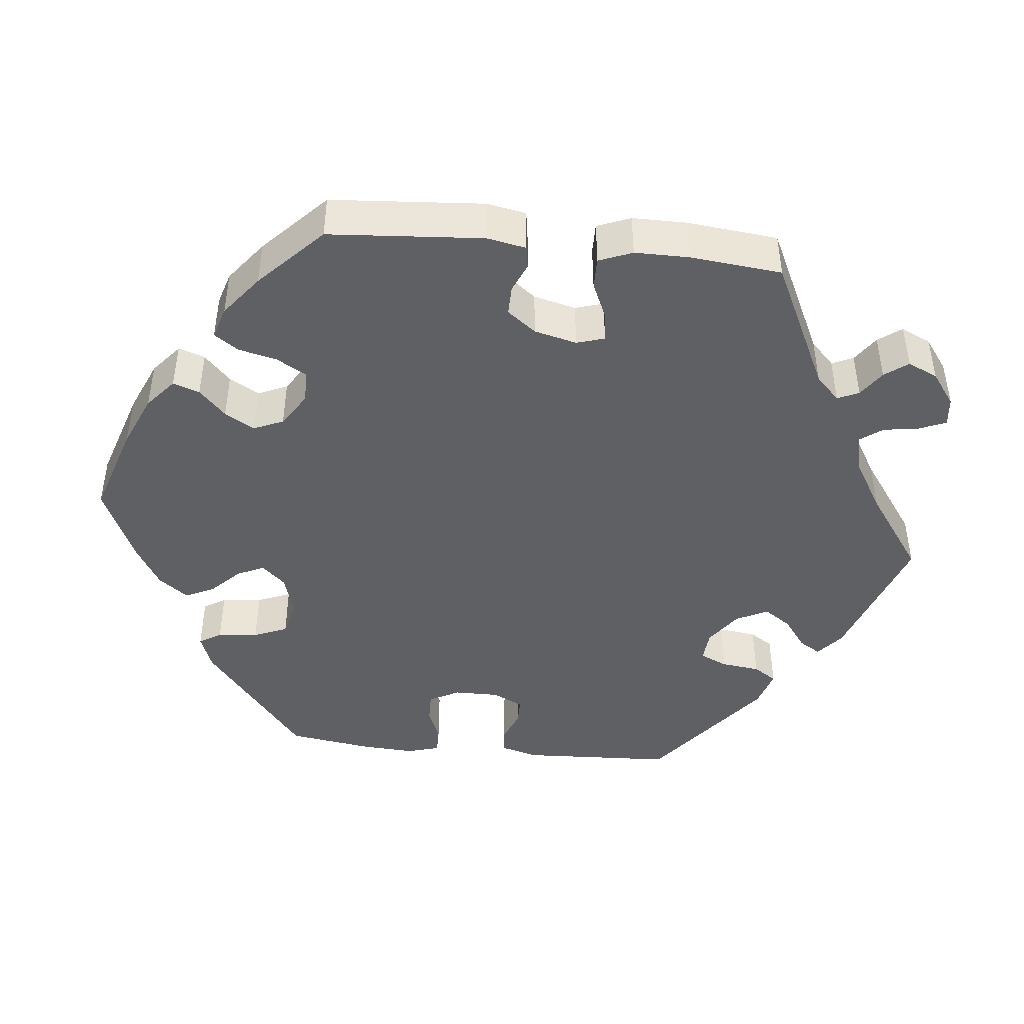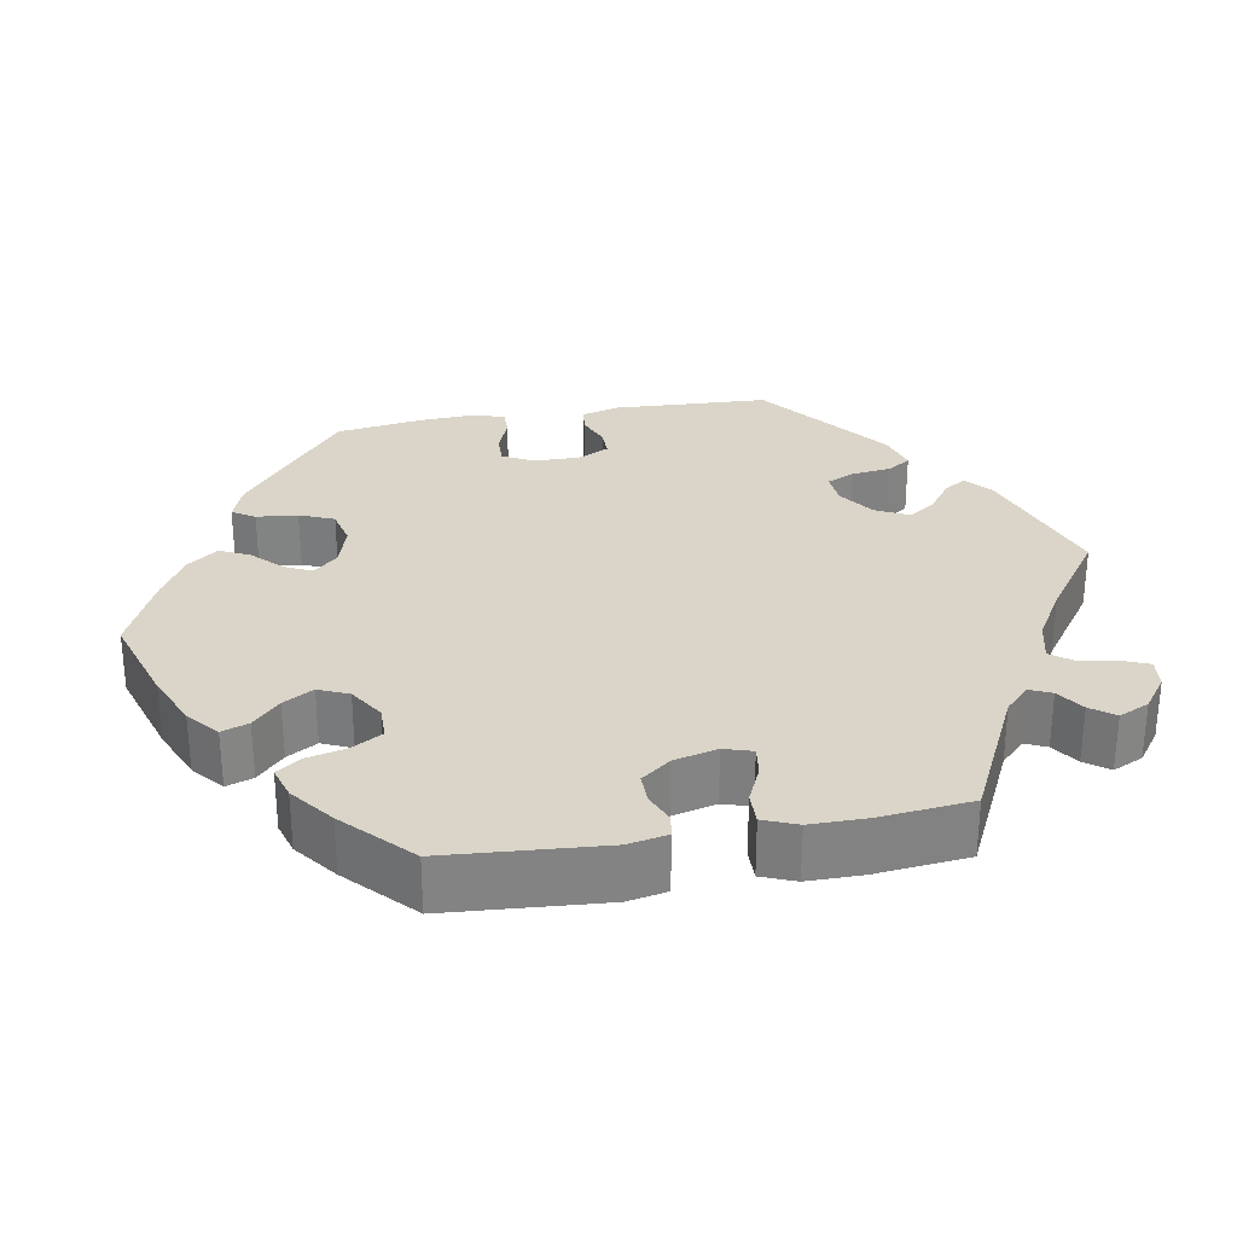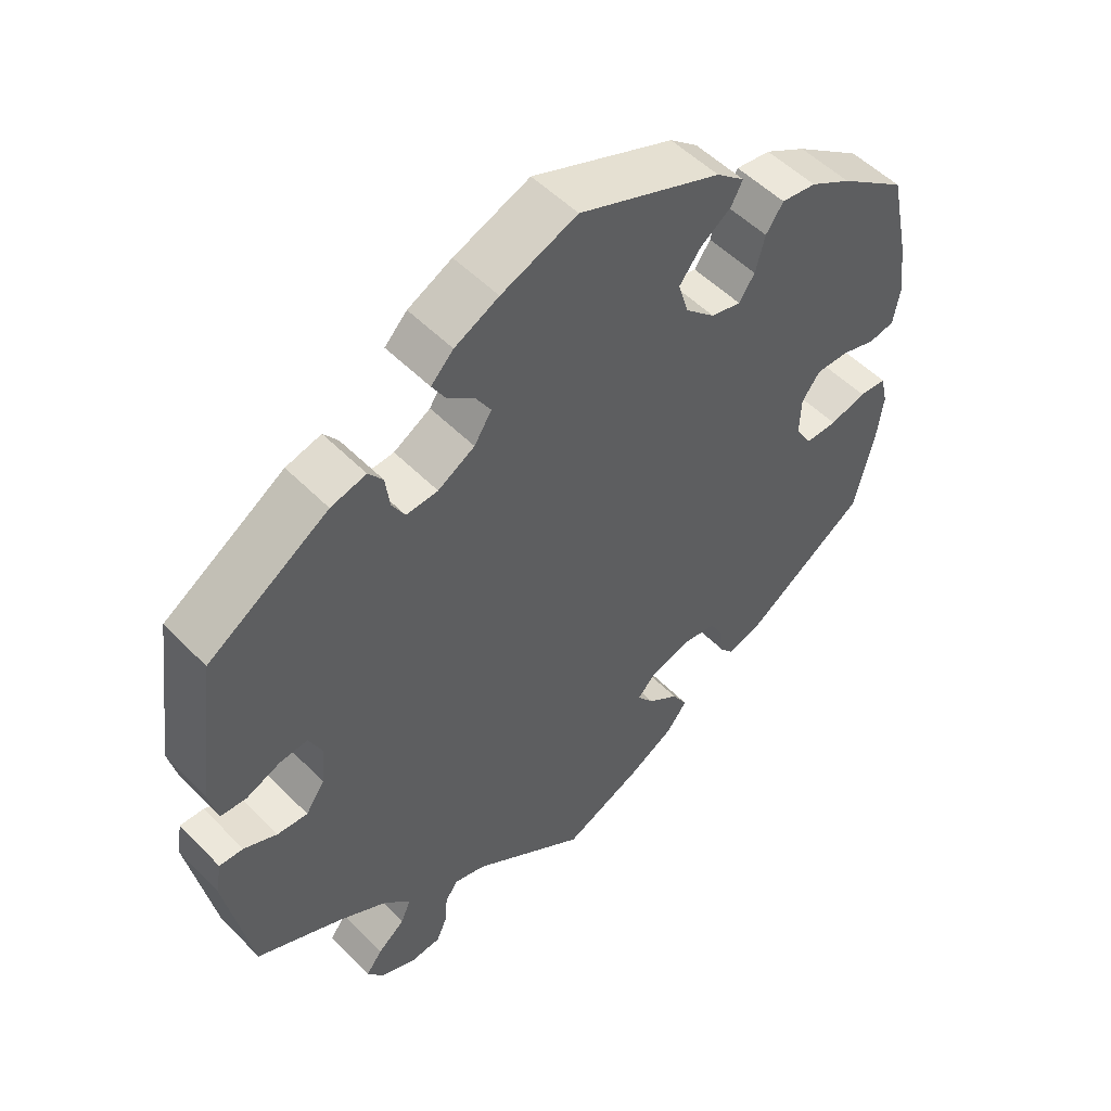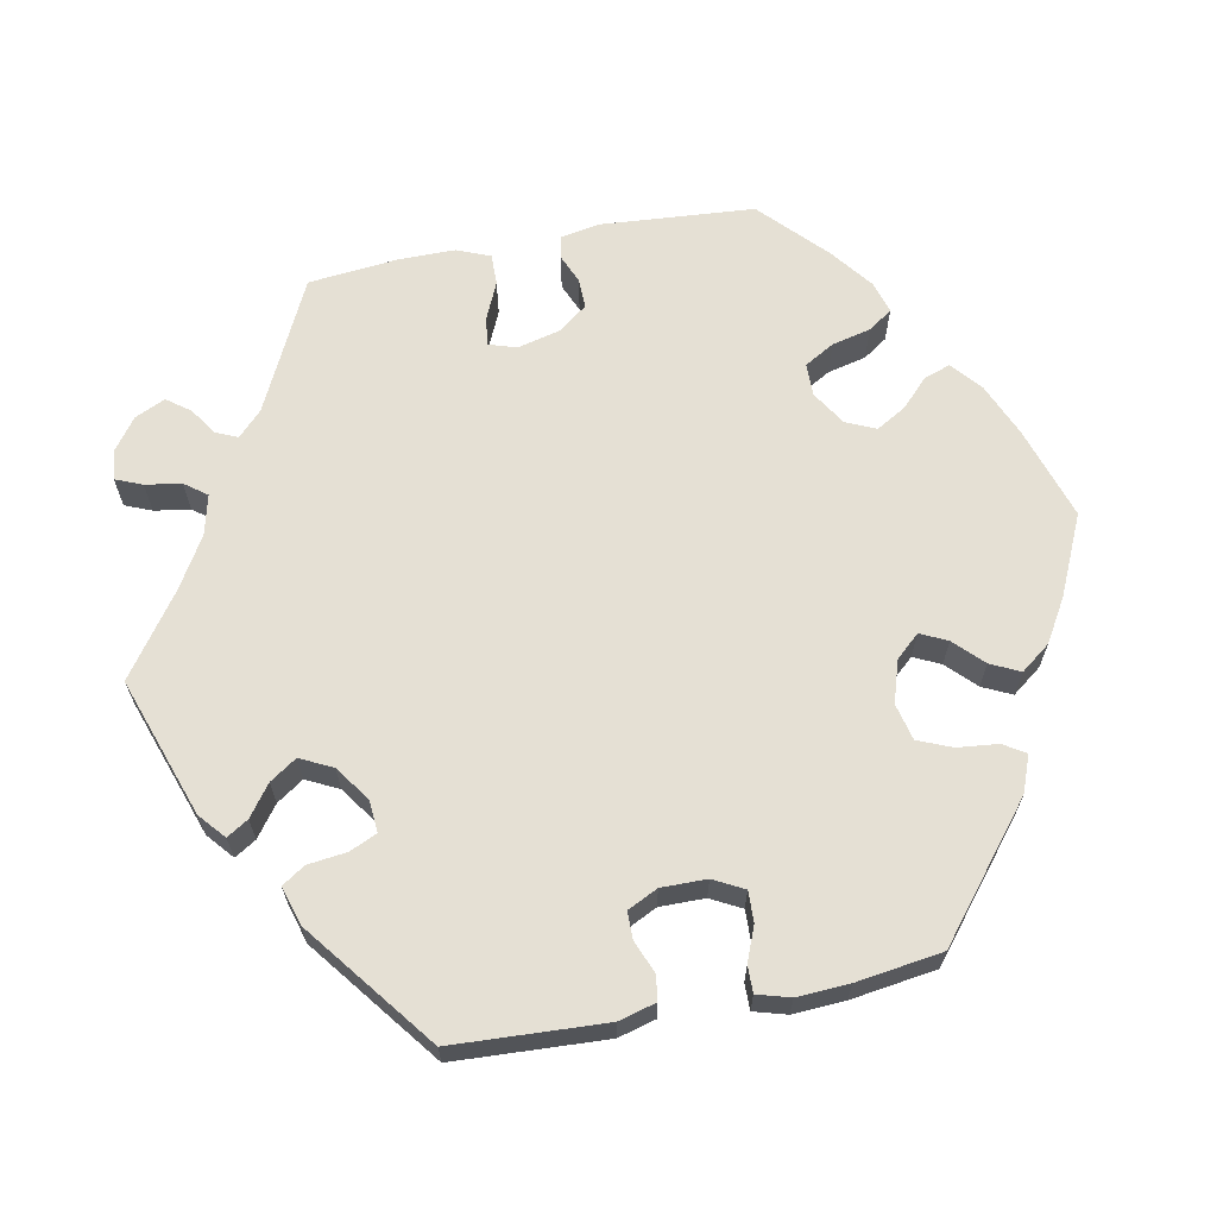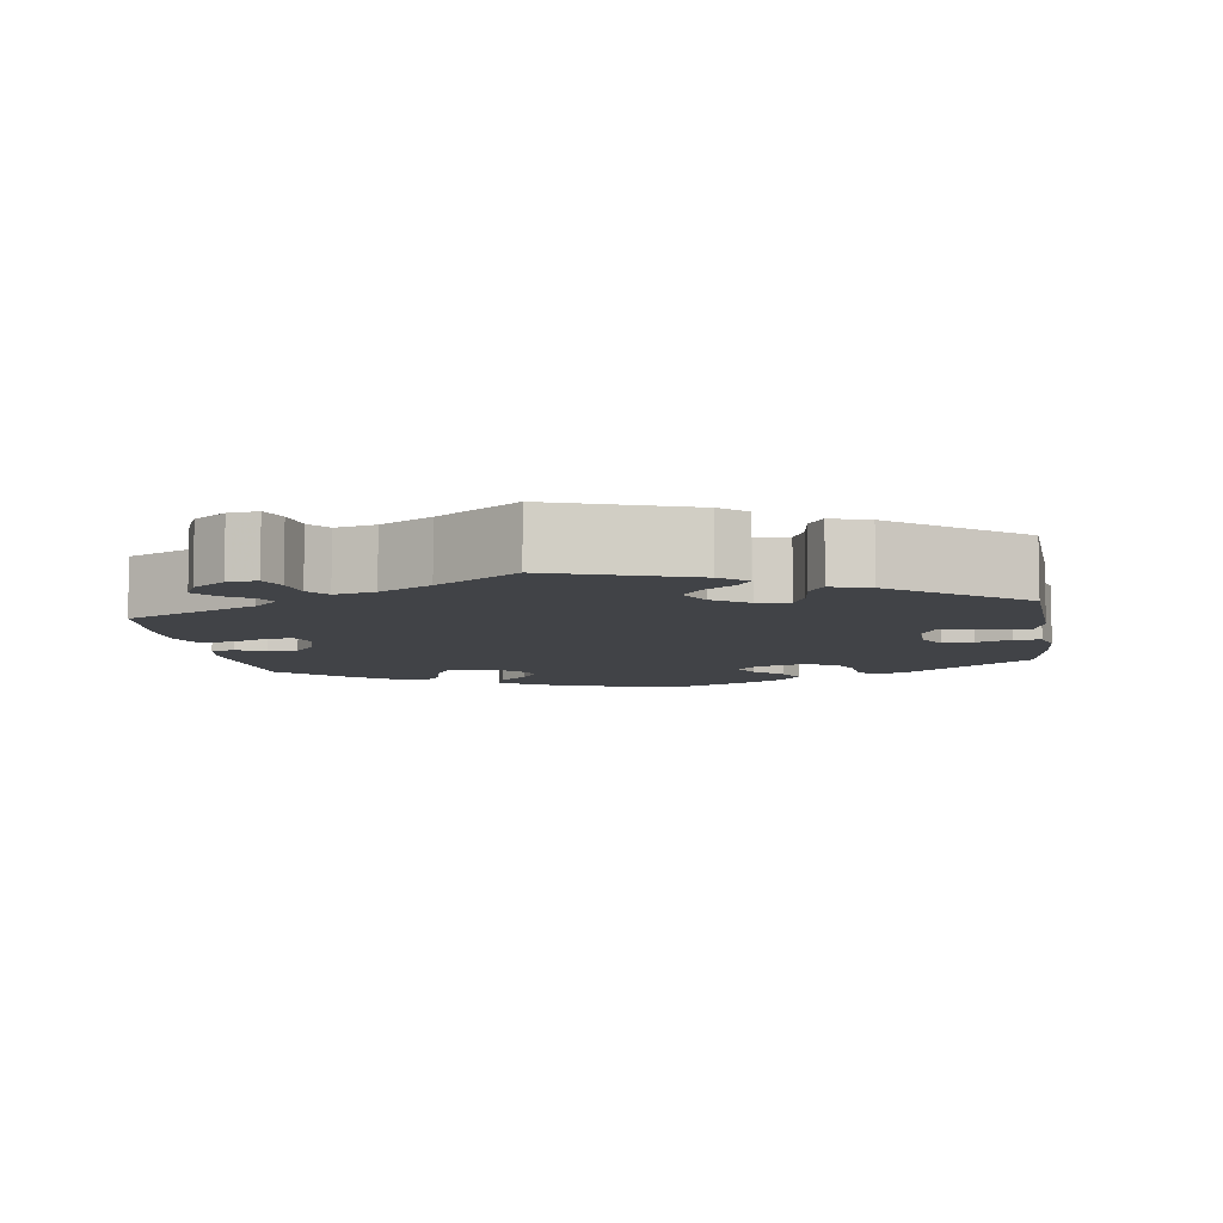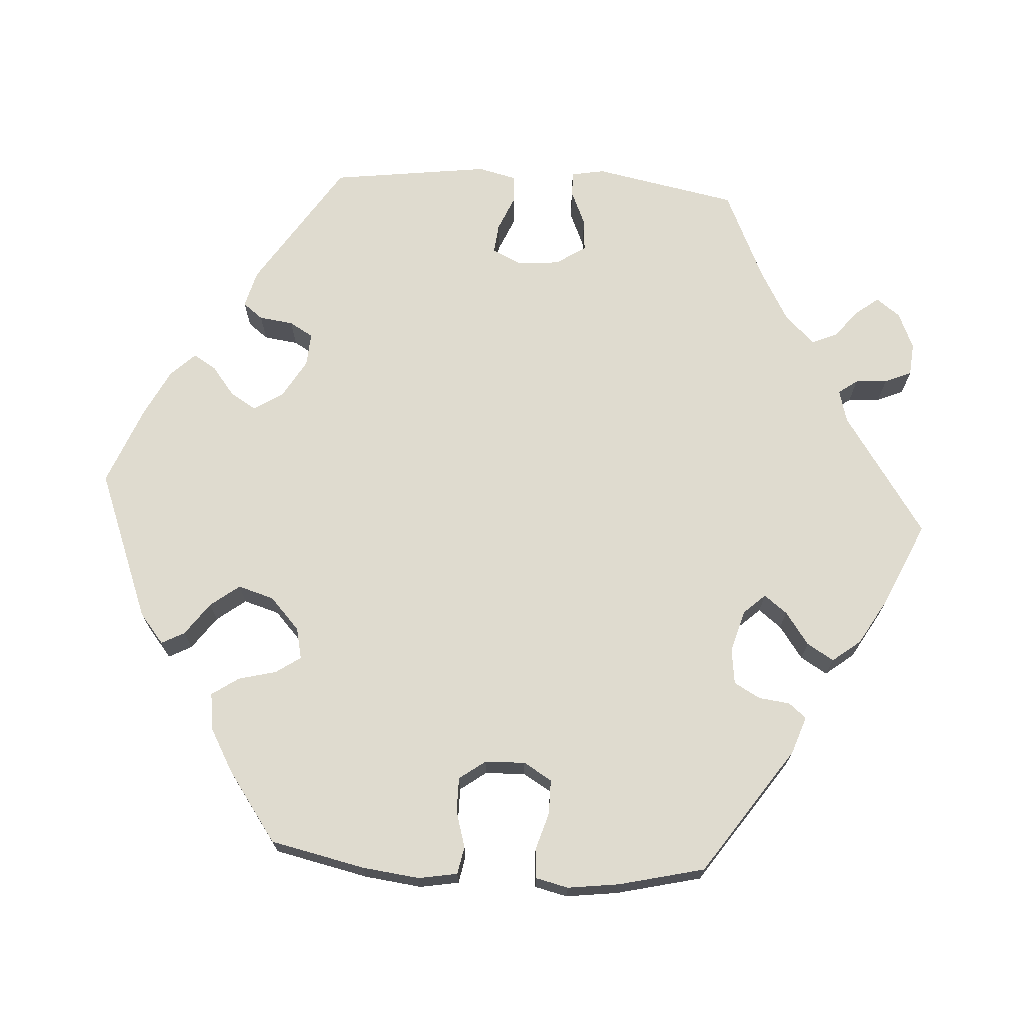
<metadata>
{"format":"obj","ext":"obj","renderer":"f3d","projection":"perspective","resolution":1024,"background":"white","views":[{"elev":-44.4,"azim":143.9,"up":"+Y"},{"elev":29.4,"azim":139.9,"up":"+Y"},{"elev":52.0,"azim":-42.6,"up":"+Z"},{"elev":65.4,"azim":-41.0,"up":"+Y"},{"elev":-7.3,"azim":-111.4,"up":"+Y"},{"elev":70.5,"azim":93.7,"up":"+Y"}]}
</metadata>
<code>
v -0.333 0.07 0.397
v -0.284 0.07 0.41
v -0.264 0.07 0.384
v -0.258 0.07 0.339
v -0.24 0.07 0.308
v -0.196 0.07 0.311
v -0.145 0.07 0.341
v -0.121 0.07 0.379
v -0.142 0.07 0.413
v -0.18 0.07 0.443
v -0.198 0.07 0.473
v -0.167 0.07 0.505
v -0.106 0.07 0.536
v -0.001 0.07 0.578
v 0.196 0.07 0.502
v 0.235 0.07 0.47
v 0.219 0.07 0.44
v 0.176 0.07 0.409
v 0.147 0.07 0.371
v 0.161 0.07 0.324
v 0.203 0.07 0.285
v 0.244 0.07 0.276
v 0.266 0.07 0.308
v 0.279 0.07 0.358
v 0.303 0.07 0.393
v 0.351 0.07 0.387
v 0.408 0.07 0.355
v 0.5 0.07 0.289
v 0.527 0.07 0.165
v 0.536 0.07 0.09
v 0.527 0.07 0.039
v 0.491 0.07 0.032
v 0.443 0.07 0.046
v 0.398 0.07 0.046
v 0.373 0.07 0.012
v 0.371 0.07 -0.041
v 0.393 0.07 -0.078
v 0.438 0.07 -0.078
v 0.488 0.07 -0.063
v 0.526 0.07 -0.066
v 0.536 0.07 -0.109
v 0.527 0.07 -0.177
v 0.5 0.07 -0.289
v 0.333 0.07 -0.403
v 0.284 0.07 -0.42
v 0.265 0.07 -0.397
v 0.26 0.07 -0.356
v 0.241 0.07 -0.322
v 0.194 0.07 -0.316
v 0.139 0.07 -0.332
v 0.113 0.07 -0.36
v 0.136 0.07 -0.39
v 0.179 0.07 -0.421
v 0.2 0.07 -0.456
v 0.171 0.07 -0.493
v 0.109 0.07 -0.529
v 0 0.07 -0.578
v -0.158 0.07 -0.471
v -0.201 0.07 -0.459
v -0.219 0.07 -0.484
v -0.222 0.07 -0.526
v -0.237 0.07 -0.561
v -0.28 0.07 -0.565
v -0.328 0.07 -0.544
v -0.351 0.07 -0.513
v -0.328 0.07 -0.483
v -0.291 0.07 -0.453
v -0.277 0.07 -0.42
v -0.314 0.07 -0.381
v -0.382 0.07 -0.343
v -0.5 0.07 -0.289
v -0.536 0.07 -0.101
v -0.528 0.07 -0.057
v -0.495 0.07 -0.058
v -0.449 0.07 -0.078
v -0.407 0.07 -0.081
v -0.381 0.07 -0.042
v -0.376 0.07 0.014
v -0.394 0.07 0.052
v -0.433 0.07 0.048
v -0.48 0.07 0.028
v -0.516 0.07 0.03
v -0.528 0.07 0.081
v -0.5 0.07 0.289
v -0.333 0 0.397
v -0.284 0 0.41
v -0.264 0 0.384
v -0.258 0 0.339
v -0.24 0 0.308
v -0.196 0 0.311
v -0.145 0 0.341
v -0.121 0 0.379
v -0.142 0 0.413
v -0.18 0 0.443
v -0.198 0 0.473
v -0.167 0 0.505
v -0.106 0 0.536
v -0.001 0 0.578
v 0.196 0 0.502
v 0.235 0 0.47
v 0.219 0 0.44
v 0.176 0 0.409
v 0.147 0 0.371
v 0.161 0 0.324
v 0.203 0 0.285
v 0.244 0 0.276
v 0.266 0 0.308
v 0.279 0 0.358
v 0.303 0 0.393
v 0.351 0 0.387
v 0.408 0 0.355
v 0.5 0 0.289
v 0.527 0 0.165
v 0.536 0 0.09
v 0.527 0 0.039
v 0.491 0 0.032
v 0.443 0 0.046
v 0.398 0 0.046
v 0.373 0 0.012
v 0.371 0 -0.041
v 0.393 0 -0.078
v 0.438 0 -0.078
v 0.488 0 -0.063
v 0.526 0 -0.066
v 0.536 0 -0.109
v 0.527 0 -0.177
v 0.5 0 -0.289
v 0.333 0 -0.403
v 0.284 0 -0.42
v 0.265 0 -0.397
v 0.26 0 -0.356
v 0.241 0 -0.322
v 0.194 0 -0.316
v 0.139 0 -0.332
v 0.113 0 -0.36
v 0.136 0 -0.39
v 0.179 0 -0.421
v 0.2 0 -0.456
v 0.171 0 -0.493
v 0.109 0 -0.529
v 0 0 -0.578
v -0.158 0 -0.471
v -0.201 0 -0.459
v -0.219 0 -0.484
v -0.222 0 -0.526
v -0.237 0 -0.561
v -0.28 0 -0.565
v -0.328 0 -0.544
v -0.351 0 -0.513
v -0.328 0 -0.483
v -0.291 0 -0.453
v -0.277 0 -0.42
v -0.314 0 -0.381
v -0.382 0 -0.343
v -0.5 0 -0.289
v -0.536 0 -0.101
v -0.528 0 -0.057
v -0.495 0 -0.058
v -0.449 0 -0.078
v -0.407 0 -0.081
v -0.381 0 -0.042
v -0.376 0 0.014
v -0.394 0 0.052
v -0.433 0 0.048
v -0.48 0 0.028
v -0.516 0 0.03
v -0.528 0 0.081
v -0.5 0 0.289
f 80 81 82 83
f 79 80 83 84
f 78 79 84 1
f 72 73 74 75
f 70 71 72 75
f 69 70 75 76
f 68 69 76 77
f 64 65 66 67
f 64 67 68
f 63 64 68
f 60 61 62 63
f 59 60 63 68
f 58 59 68 77
f 52 53 54 55
f 51 52 55 56
f 44 45 46 47
f 44 47 48
f 43 44 48
f 42 43 48 49
f 38 39 40 41
f 37 38 41 42
f 30 31 32 33
f 30 33 34
f 29 30 34
f 28 29 34
f 27 28 34 35
f 23 24 25 26
f 22 23 26 27
f 15 16 17 18
f 15 18 19
f 14 15 19
f 13 14 19 20
f 9 10 11 12
f 8 9 12 13
f 1 2 3 4
f 1 4 5
f 78 1 5
f 77 78 5 6
f 58 77 6 7
f 51 56 57 58
f 50 51 58 7
f 37 42 49 50
f 36 37 50 7
f 35 36 7 8
f 22 27 35
f 21 22 35
f 20 21 35
f 8 13 20 35
f 167 166 165 164
f 168 167 164 163
f 85 168 163 162
f 159 158 157 156
f 159 156 155 154
f 160 159 154 153
f 161 160 153 152
f 151 150 149 148
f 152 151 148
f 152 148 147
f 147 146 145 144
f 152 147 144 143
f 161 152 143 142
f 139 138 137 136
f 140 139 136 135
f 131 130 129 128
f 132 131 128
f 132 128 127
f 133 132 127 126
f 125 124 123 122
f 126 125 122 121
f 117 116 115 114
f 118 117 114
f 118 114 113
f 118 113 112
f 119 118 112 111
f 110 109 108 107
f 111 110 107 106
f 102 101 100 99
f 103 102 99
f 103 99 98
f 104 103 98 97
f 96 95 94 93
f 97 96 93 92
f 88 87 86 85
f 89 88 85
f 89 85 162
f 90 89 162 161
f 91 90 161 142
f 142 141 140 135
f 91 142 135 134
f 134 133 126 121
f 91 134 121 120
f 92 91 120 119
f 119 111 106
f 119 106 105
f 119 105 104
f 119 104 97 92
f 1 85 86 2
f 2 86 87 3
f 3 87 88 4
f 4 88 89 5
f 5 89 90 6
f 6 90 91 7
f 7 91 92 8
f 8 92 93 9
f 9 93 94 10
f 10 94 95 11
f 11 95 96 12
f 12 96 97 13
f 13 97 98 14
f 14 98 99 15
f 15 99 100 16
f 16 100 101 17
f 17 101 102 18
f 18 102 103 19
f 19 103 104 20
f 20 104 105 21
f 21 105 106 22
f 22 106 107 23
f 23 107 108 24
f 24 108 109 25
f 25 109 110 26
f 26 110 111 27
f 27 111 112 28
f 28 112 113 29
f 29 113 114 30
f 30 114 115 31
f 31 115 116 32
f 32 116 117 33
f 33 117 118 34
f 34 118 119 35
f 35 119 120 36
f 36 120 121 37
f 37 121 122 38
f 38 122 123 39
f 39 123 124 40
f 40 124 125 41
f 41 125 126 42
f 42 126 127 43
f 43 127 128 44
f 44 128 129 45
f 45 129 130 46
f 46 130 131 47
f 47 131 132 48
f 48 132 133 49
f 49 133 134 50
f 50 134 135 51
f 51 135 136 52
f 52 136 137 53
f 53 137 138 54
f 54 138 139 55
f 55 139 140 56
f 56 140 141 57
f 57 141 142 58
f 58 142 143 59
f 59 143 144 60
f 60 144 145 61
f 61 145 146 62
f 62 146 147 63
f 63 147 148 64
f 64 148 149 65
f 65 149 150 66
f 66 150 151 67
f 67 151 152 68
f 68 152 153 69
f 69 153 154 70
f 70 154 155 71
f 71 155 156 72
f 72 156 157 73
f 73 157 158 74
f 74 158 159 75
f 75 159 160 76
f 76 160 161 77
f 77 161 162 78
f 78 162 163 79
f 79 163 164 80
f 80 164 165 81
f 81 165 166 82
f 82 166 167 83
f 83 167 168 84
f 84 168 85 1

</code>
